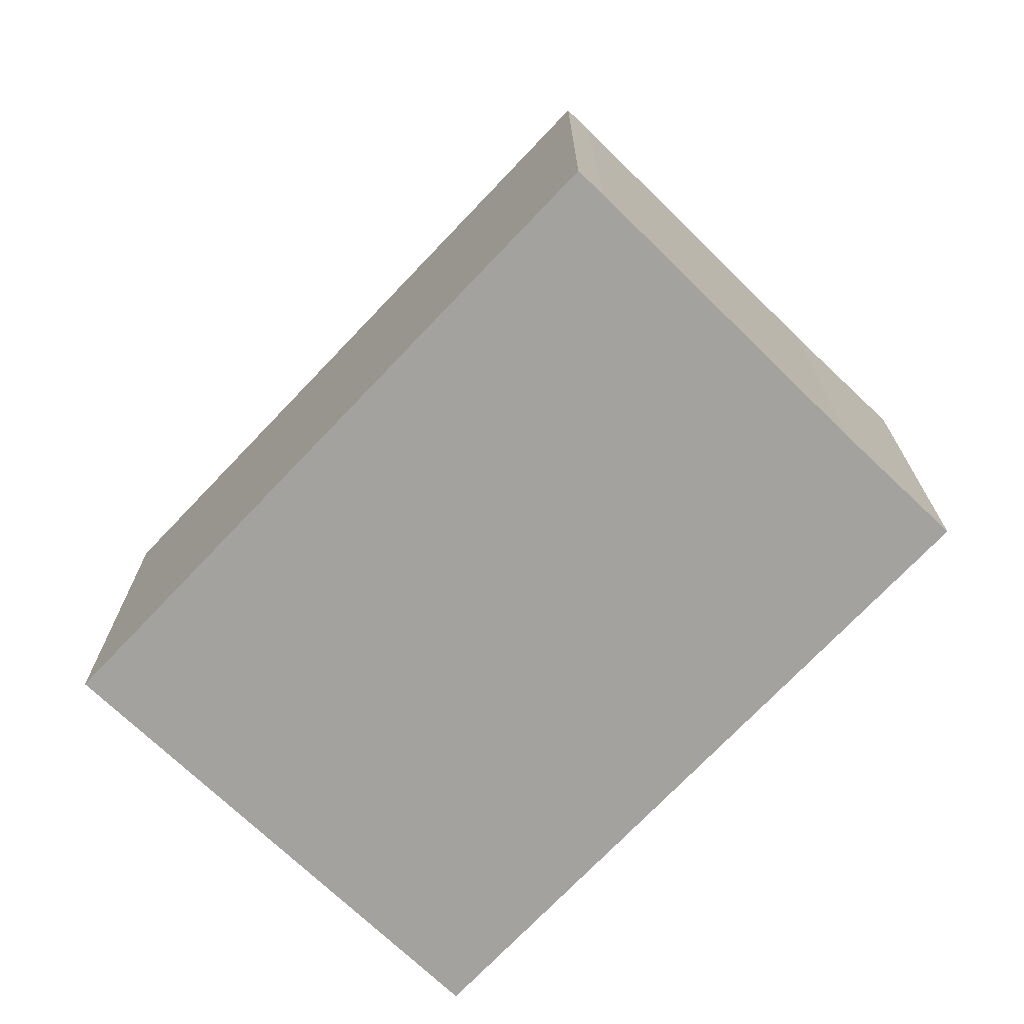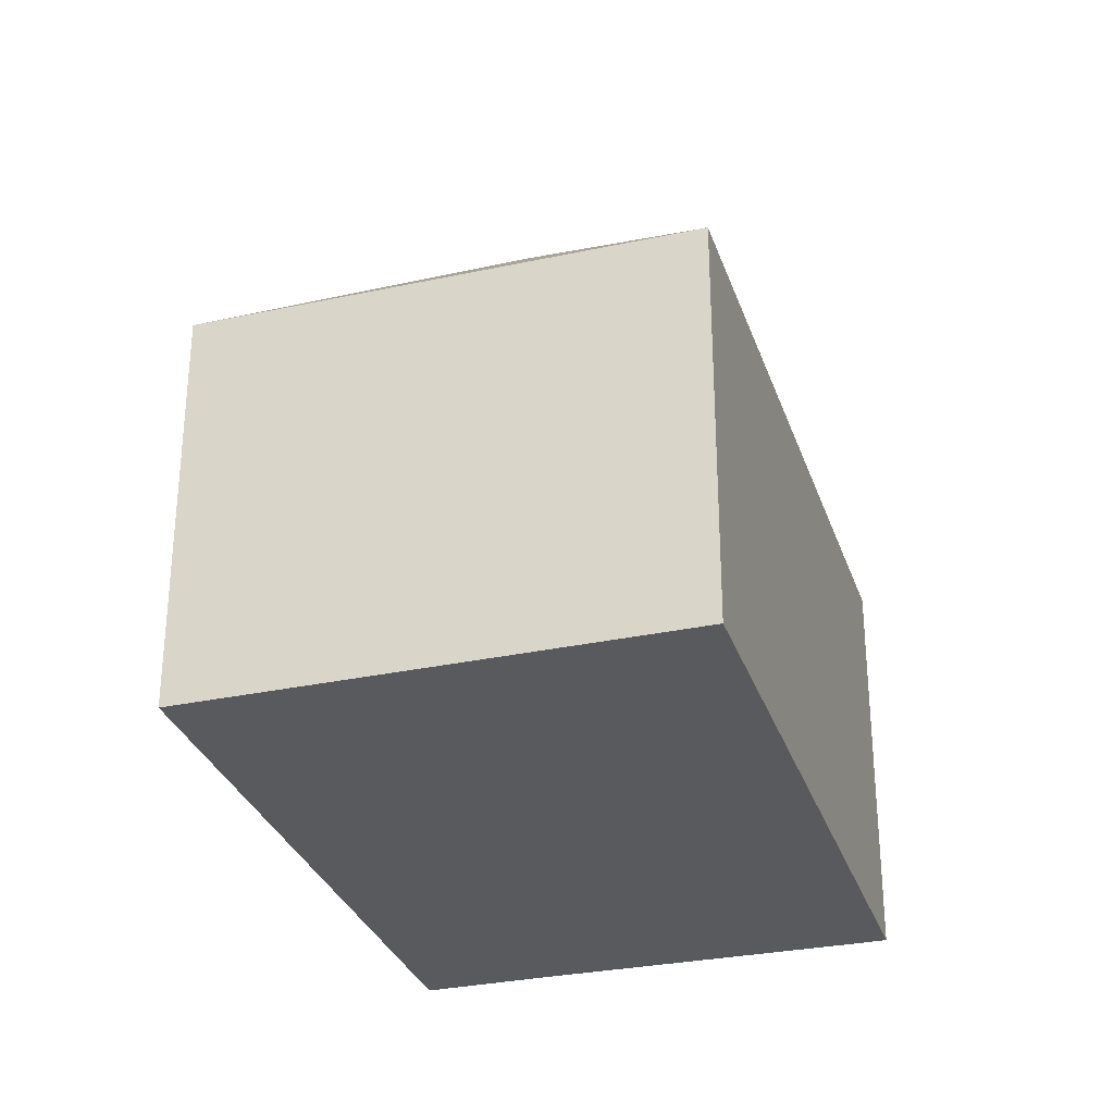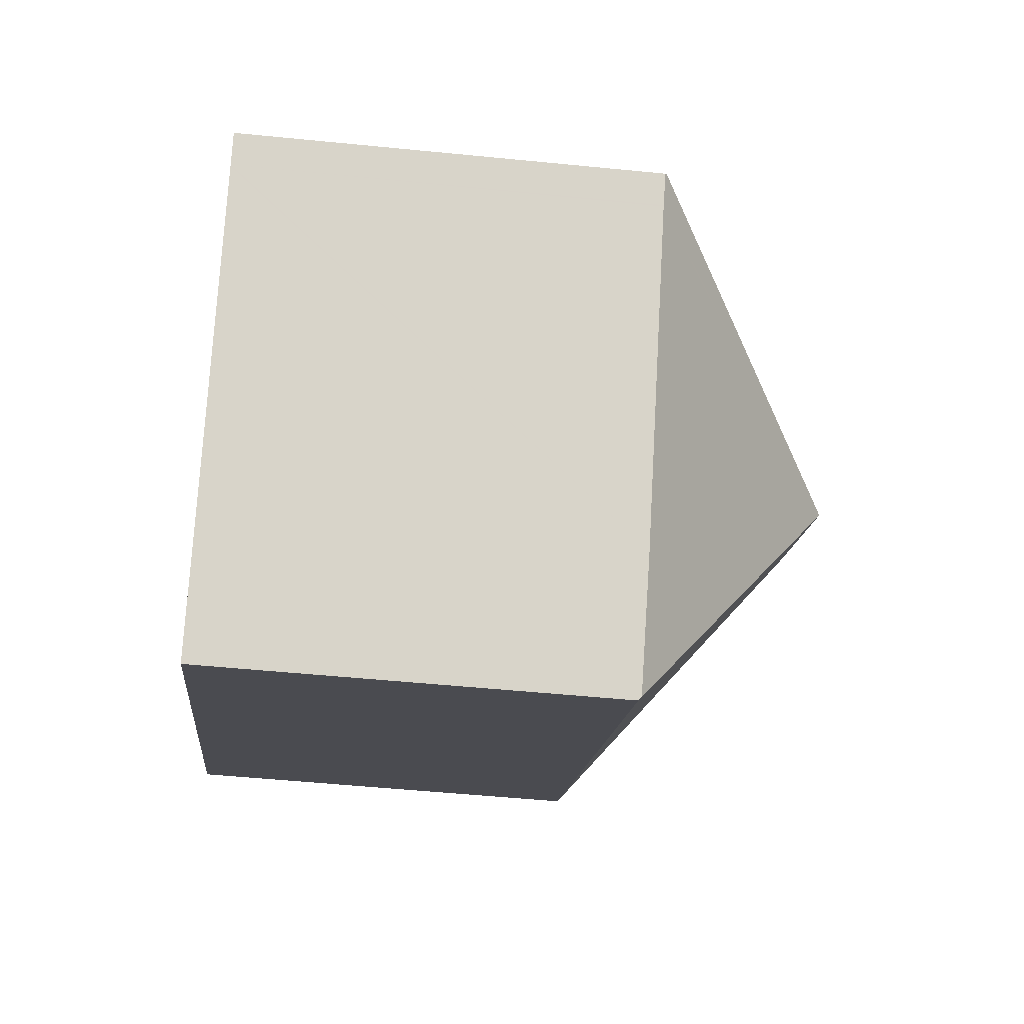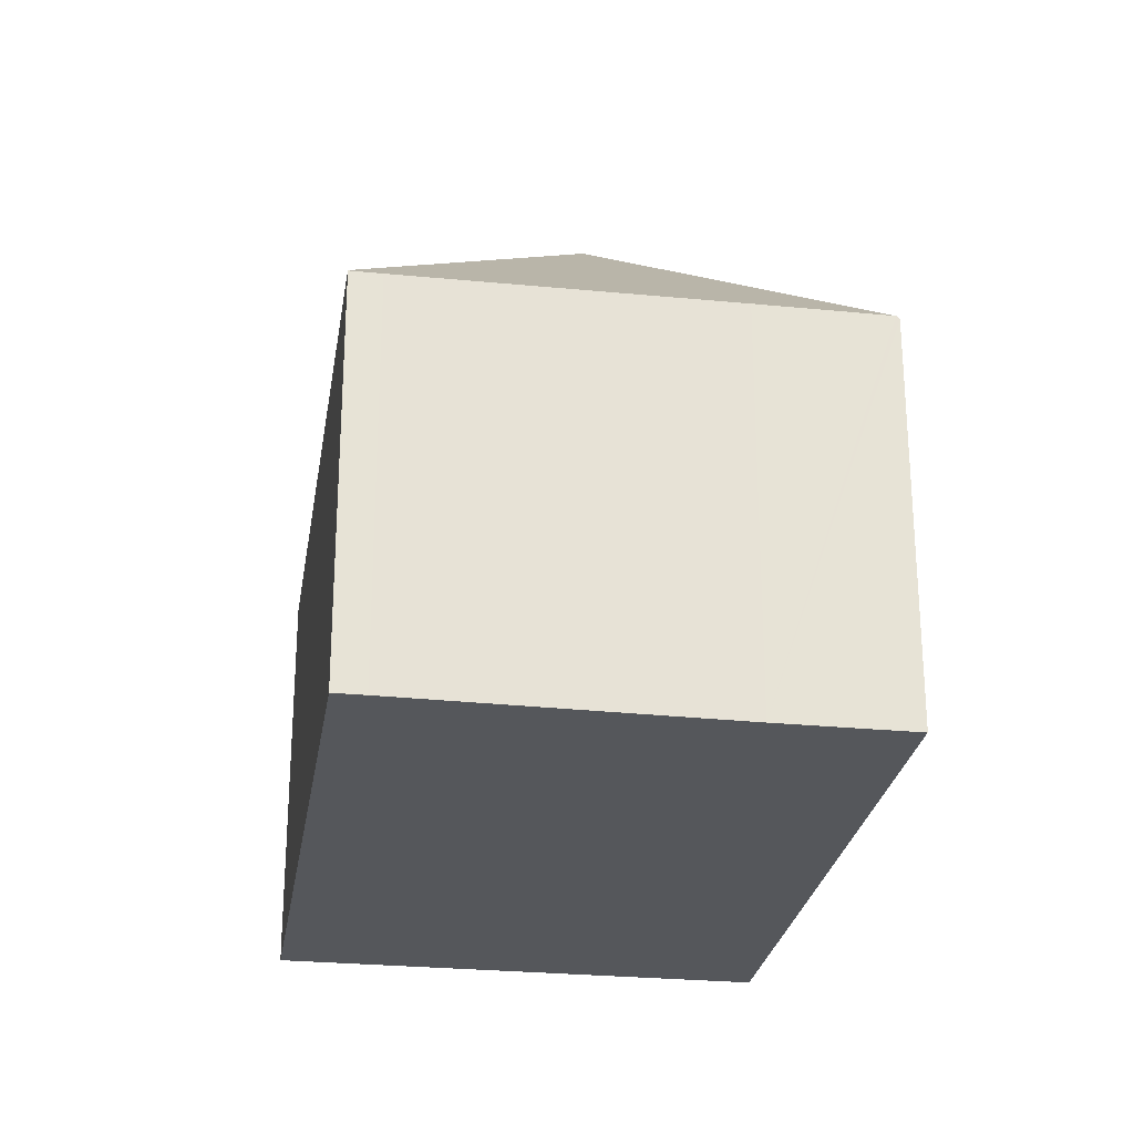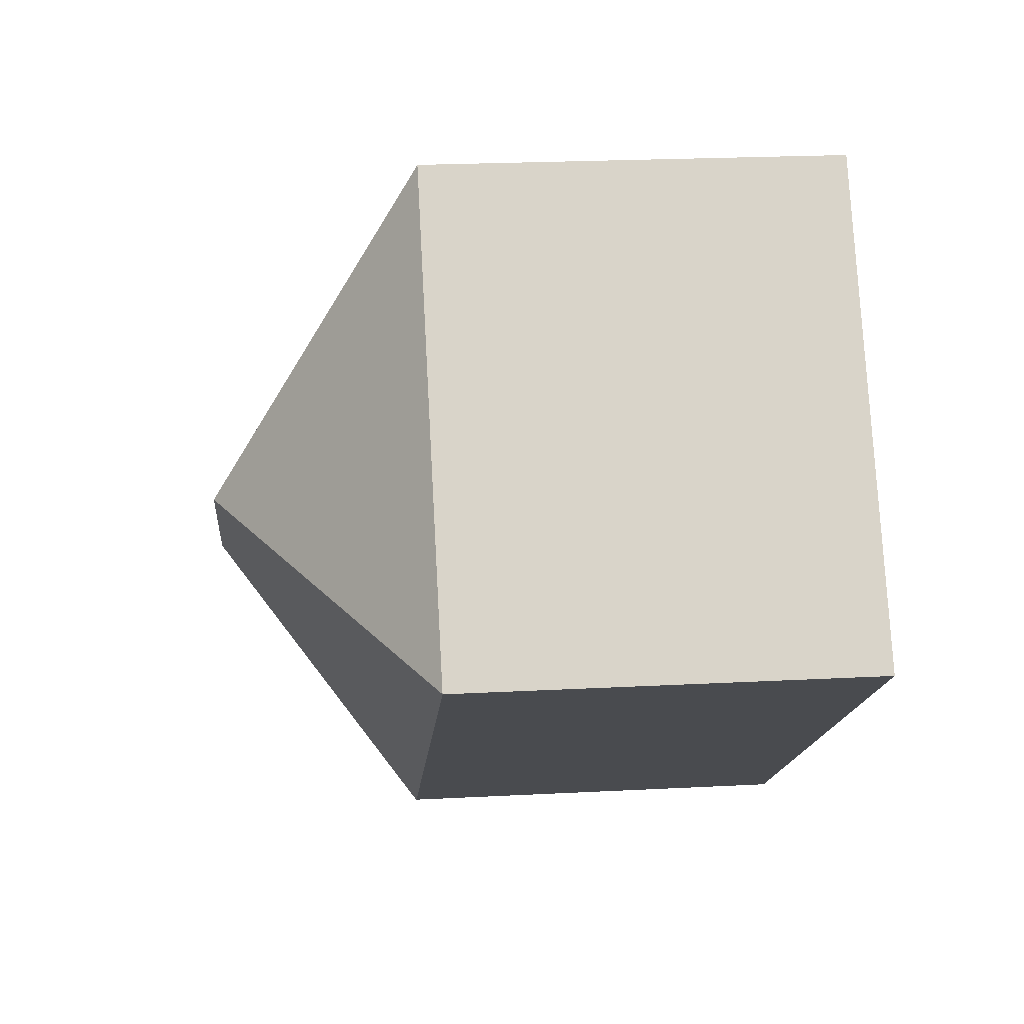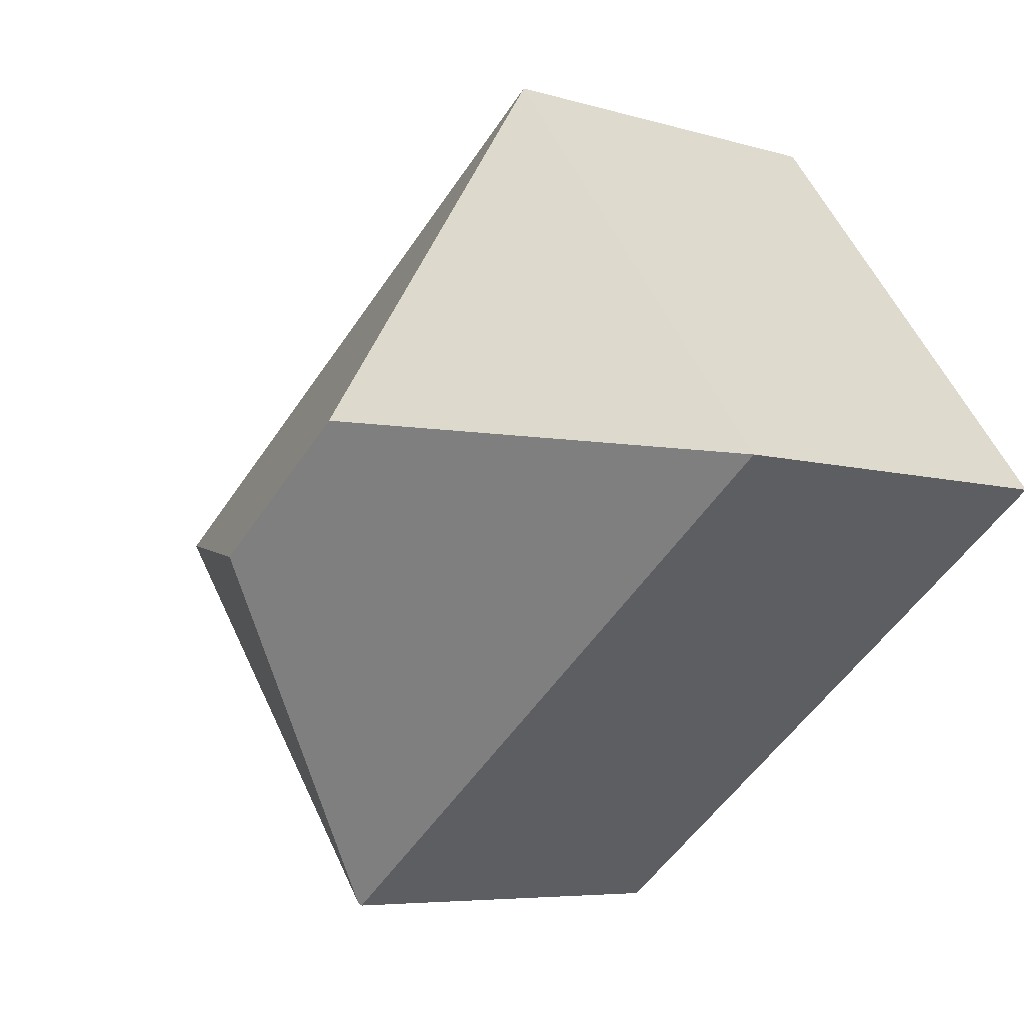
<metadata>
{"format":"obj","ext":"obj","renderer":"f3d","projection":"perspective","resolution":1024,"background":"white","views":[{"elev":-72.5,"azim":83.7,"up":"+Y"},{"elev":-30.9,"azim":-35.6,"up":"+Y"},{"elev":-51.5,"azim":83.8,"up":"+Z"},{"elev":-26.6,"azim":118.4,"up":"+Y"},{"elev":23.0,"azim":-95.1,"up":"+Z"},{"elev":-6.1,"azim":-132.4,"up":"+Z"}]}
</metadata>
<code>
v  11.11 13.41 -1.555
v  18.03 8.892 0.065
v  18.79 8.892 -0.507
v  6.631 8.892 8.727
v  7.679 13.41 1.048
v  18.4 8.853 -1.085
v  18.82 8.853 -0.535
v  18.39 8.853 -1.109
v  18.02 8.861 -1.572
v  13.92 8.954 -6.785
v  12.14 8.954 -9.128
v  2.069 8.892 -1.572
v  0 8.892 5.445e-16
v  12.09 8.891 -9.188
v  0 0 0
v  6.631 -5.344e-16 8.727
v  18.03 -3.98e-18 0.065
v  18.82 3.276e-17 -0.535
v  18.79 3.104e-17 -0.507
v  18.4 6.644e-17 -1.085
v  18.39 6.791e-17 -1.109
v  13.92 4.155e-16 -6.785
v  18.02 9.626e-17 -1.572
v  12.09 5.626e-16 -9.188
v  12.14 5.589e-16 -9.128
v  2.069 9.626e-17 -1.572
g defaultobject
f 1 2 3
f 2 1 4
f 4 1 5
f 6 3 7
f 3 6 1
f 1 6 8
f 1 8 9
f 1 9 10
f 1 10 11
f 5 12 13
f 12 5 14
f 14 5 1
f 14 1 11
f 5 13 4
f 15 4 13
f 4 15 16
f 16 2 4
f 2 16 17
f 2 17 3
f 3 17 7
f 7 17 18
f 18 17 19
f 18 6 7
f 6 18 20
f 20 8 6
f 8 20 9
f 9 20 10
f 10 20 21
f 10 21 22
f 22 21 23
f 22 11 10
f 11 22 14
f 14 22 24
f 24 22 25
f 12 15 13
f 15 12 14
f 15 14 26
f 26 14 24
f 15 17 16
f 17 15 19
f 19 15 18
f 18 15 20
f 20 15 21
f 21 15 23
f 23 15 22
f 22 15 25
f 25 15 26
f 25 26 24

</code>
